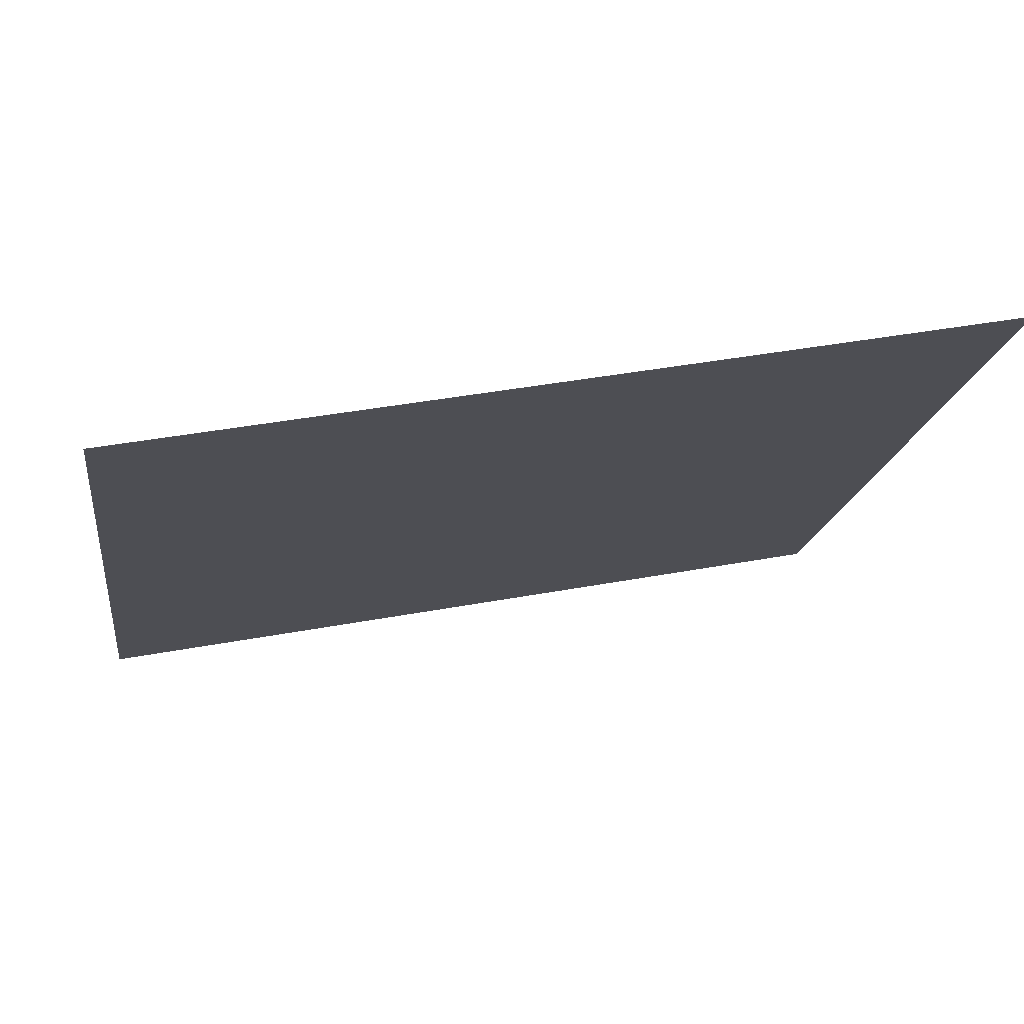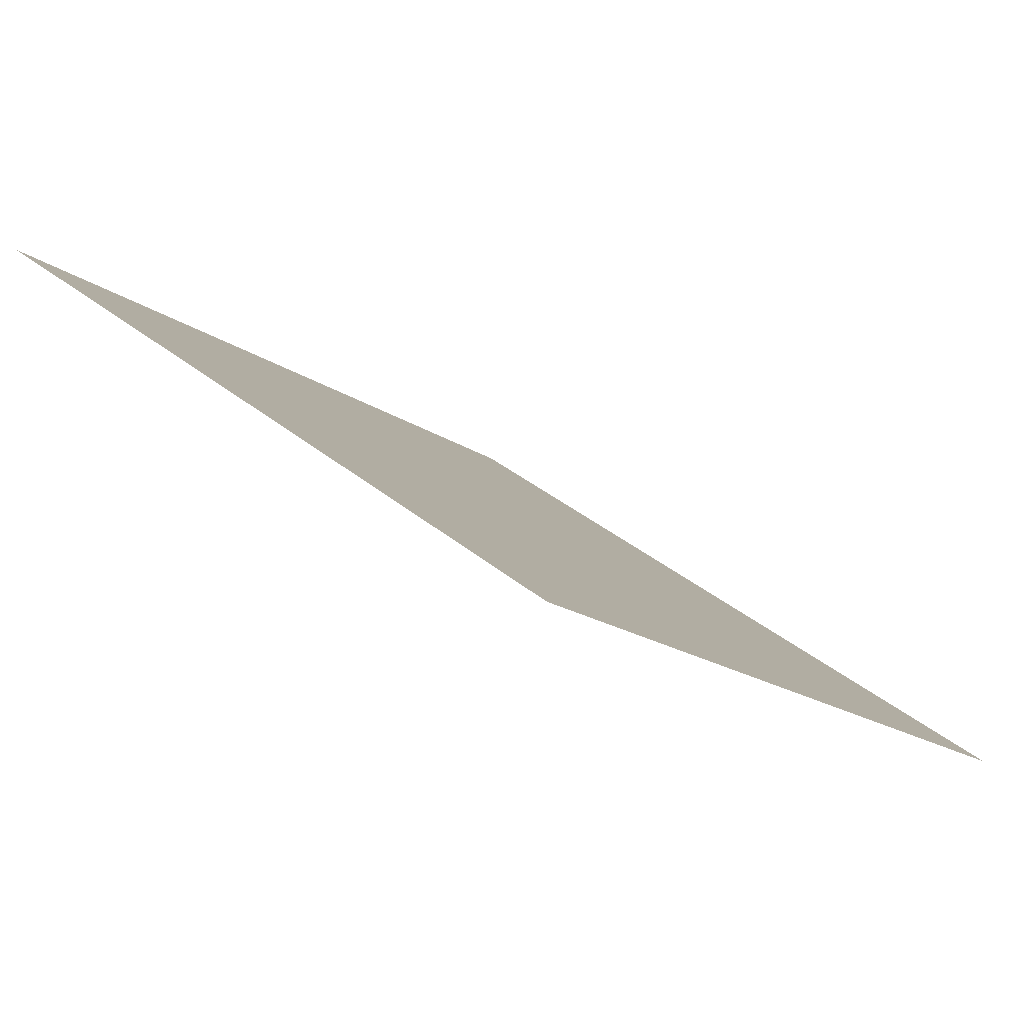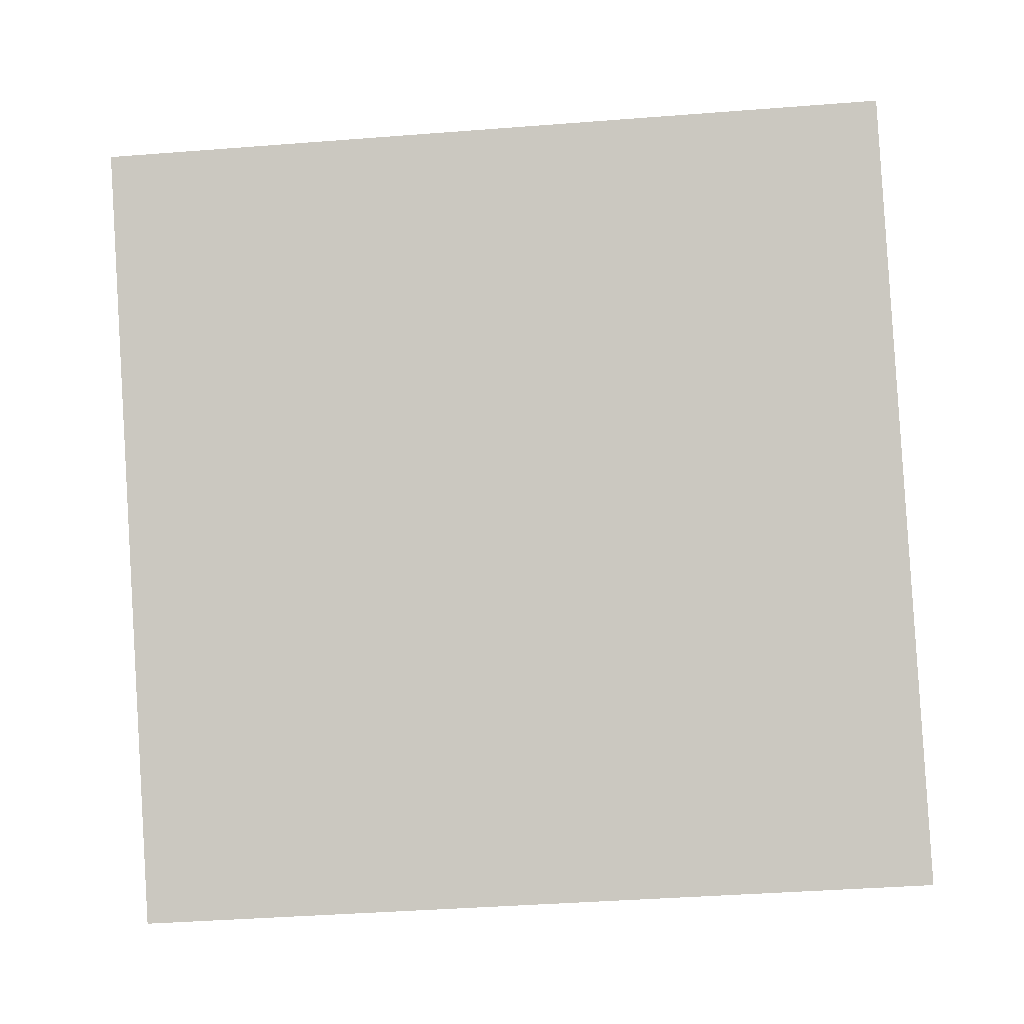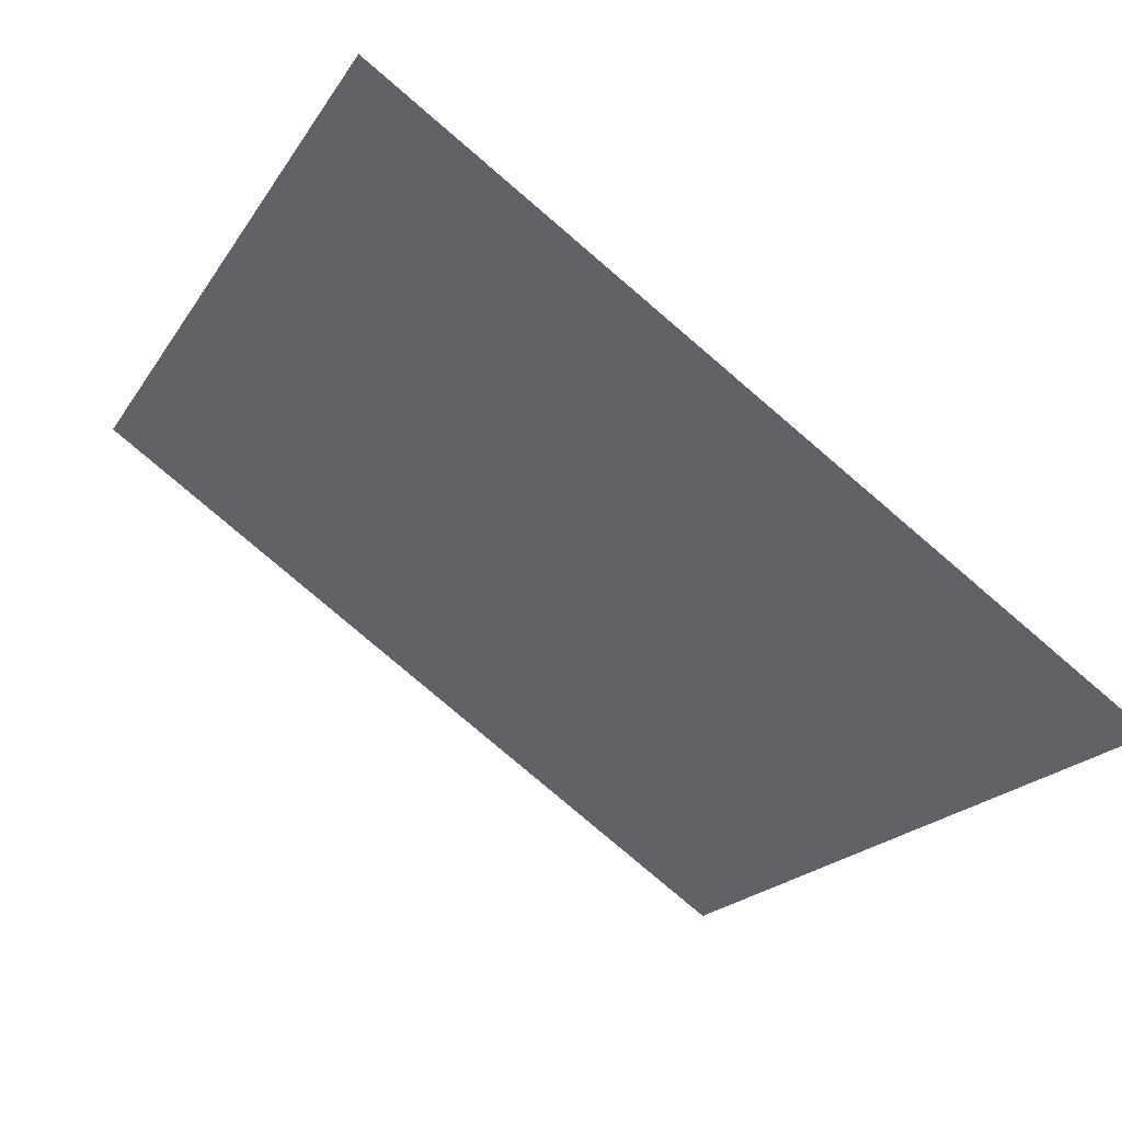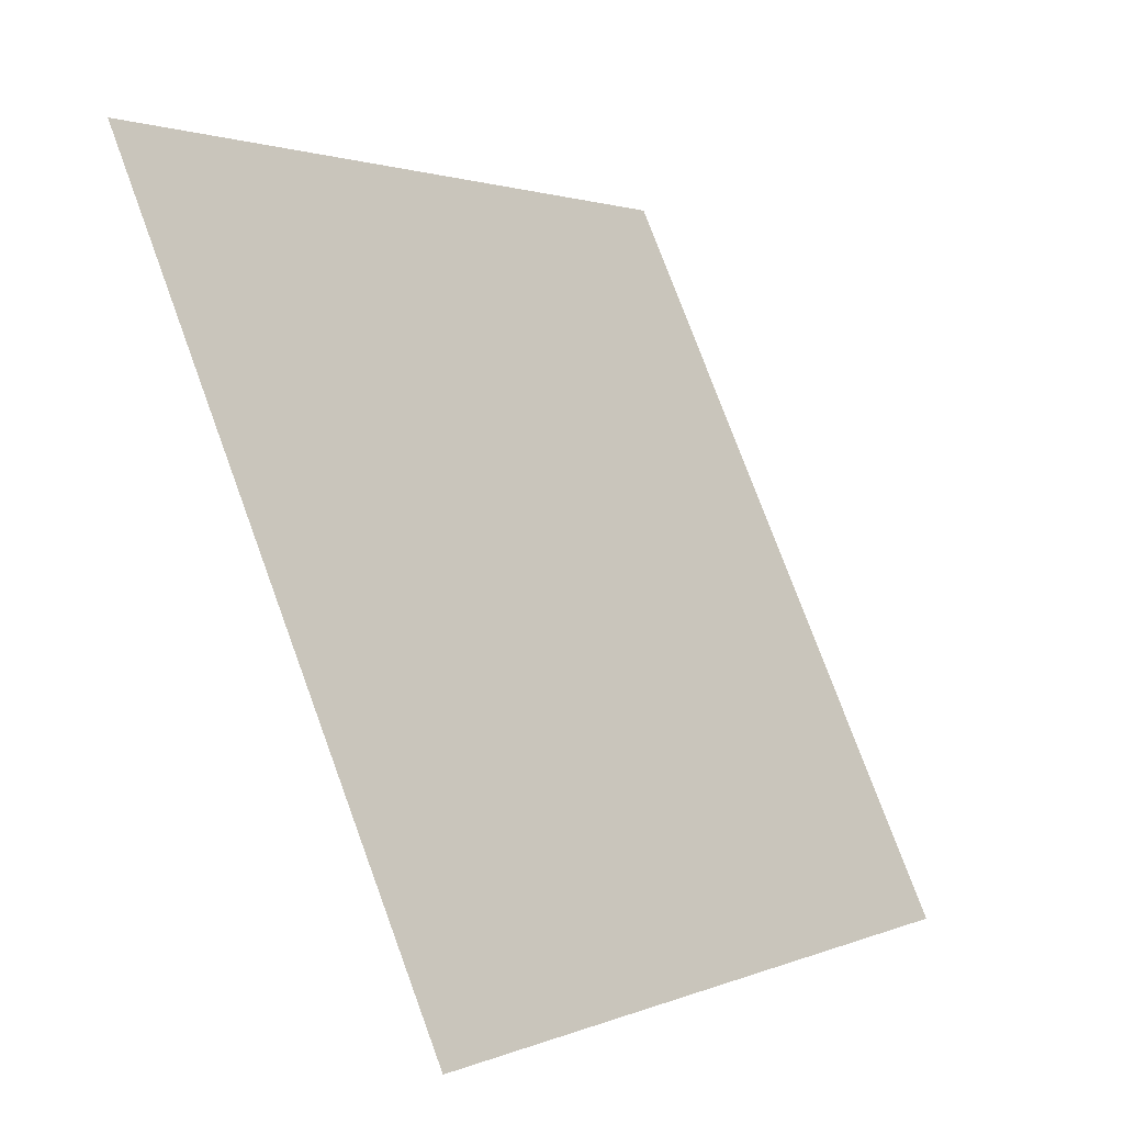
<metadata>
{"format":"obj","ext":"obj","renderer":"f3d","projection":"perspective","resolution":1024,"background":"white","views":[{"elev":38.1,"azim":165.7,"up":"+Z"},{"elev":-19.1,"azim":126.5,"up":"+Y"},{"elev":-57.2,"azim":5.6,"up":"+Y"},{"elev":-79.3,"azim":-41.8,"up":"+Z"},{"elev":77.4,"azim":-111.6,"up":"+Z"}]}
</metadata>
<code>
v 0.003837 0.9077 0.6701
v -0.002722 0.9079 0.6701
v -0.002603 0.9118 0.6754
v 0.003957 0.9117 0.6753
f 4 3 2 1

</code>
